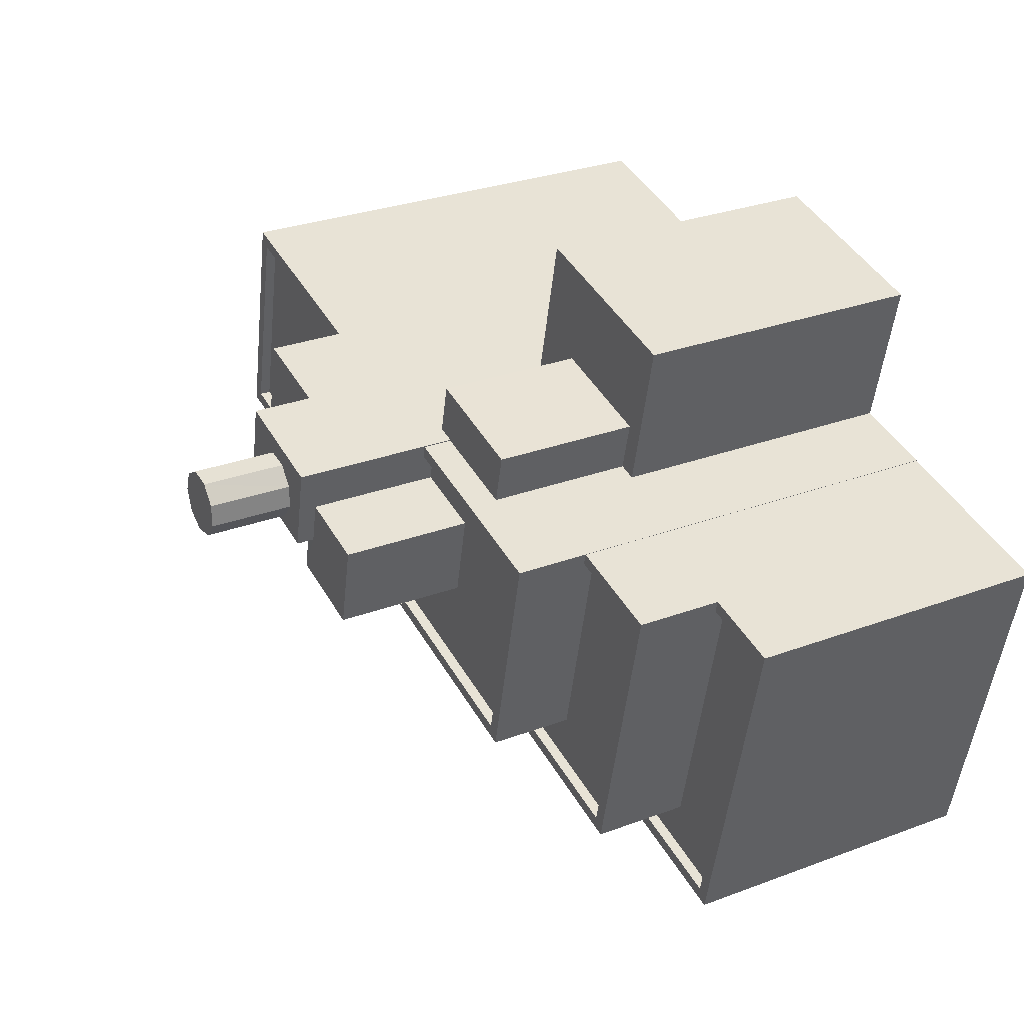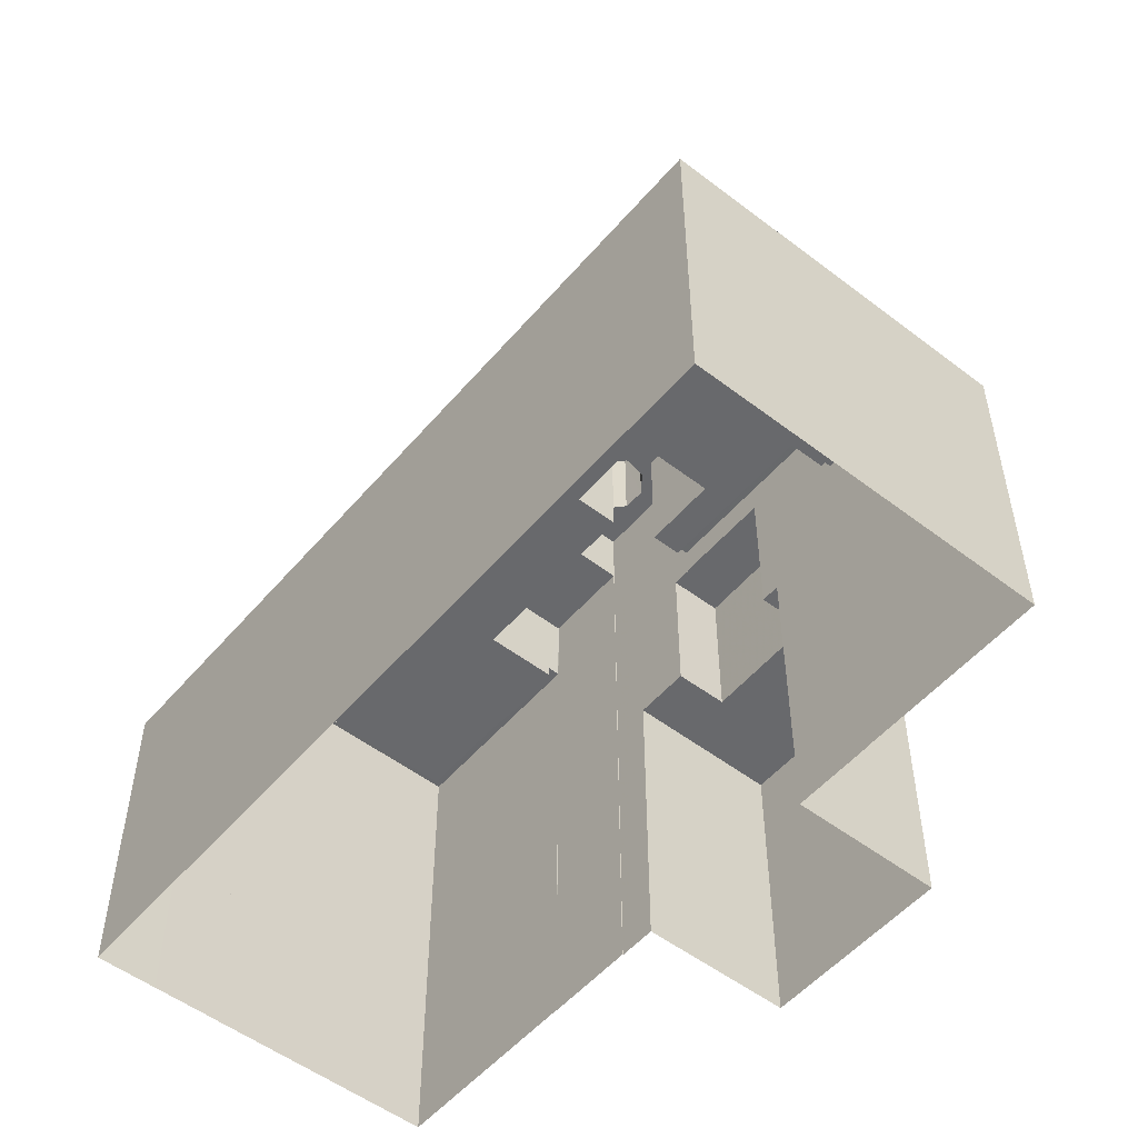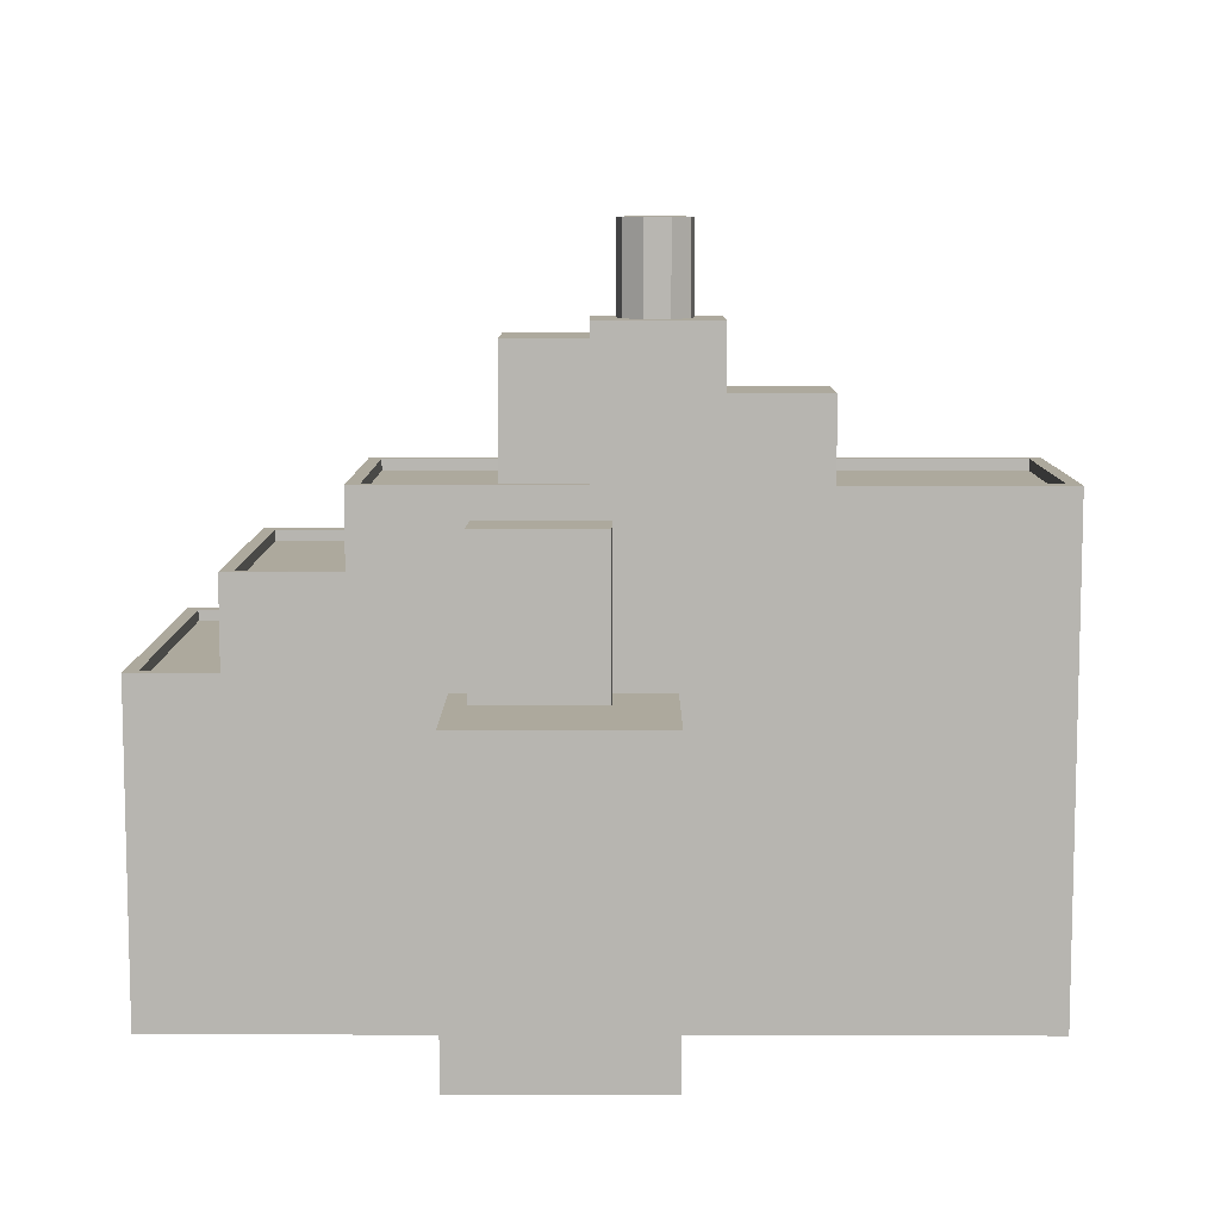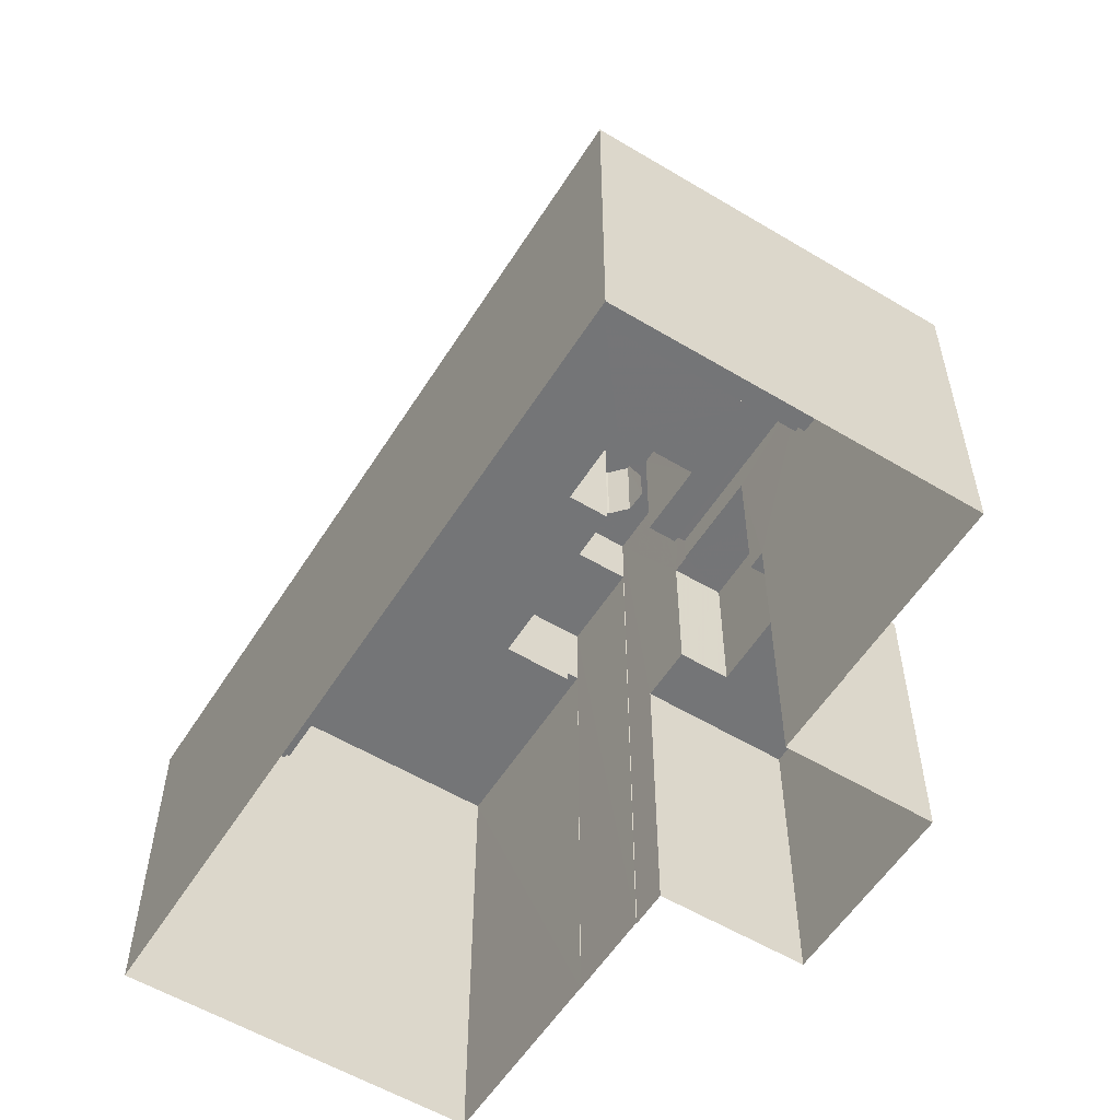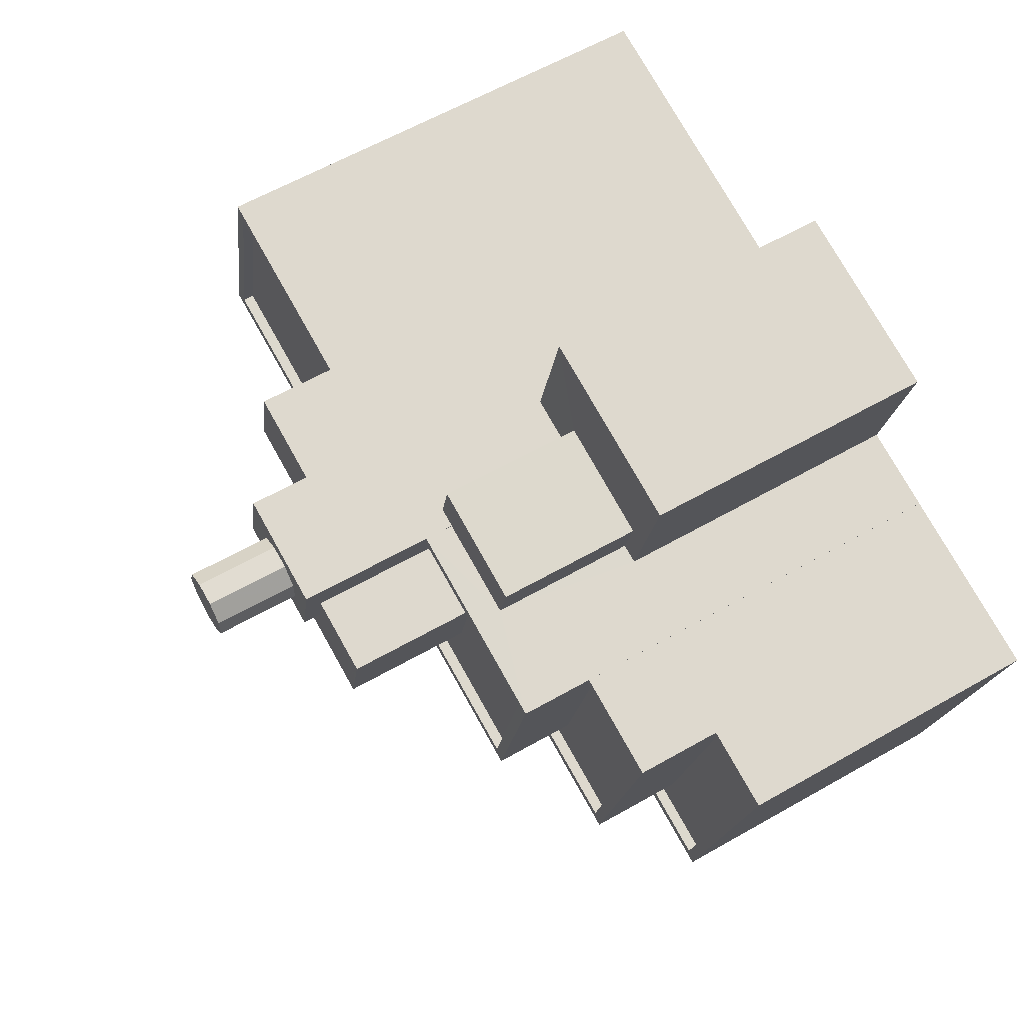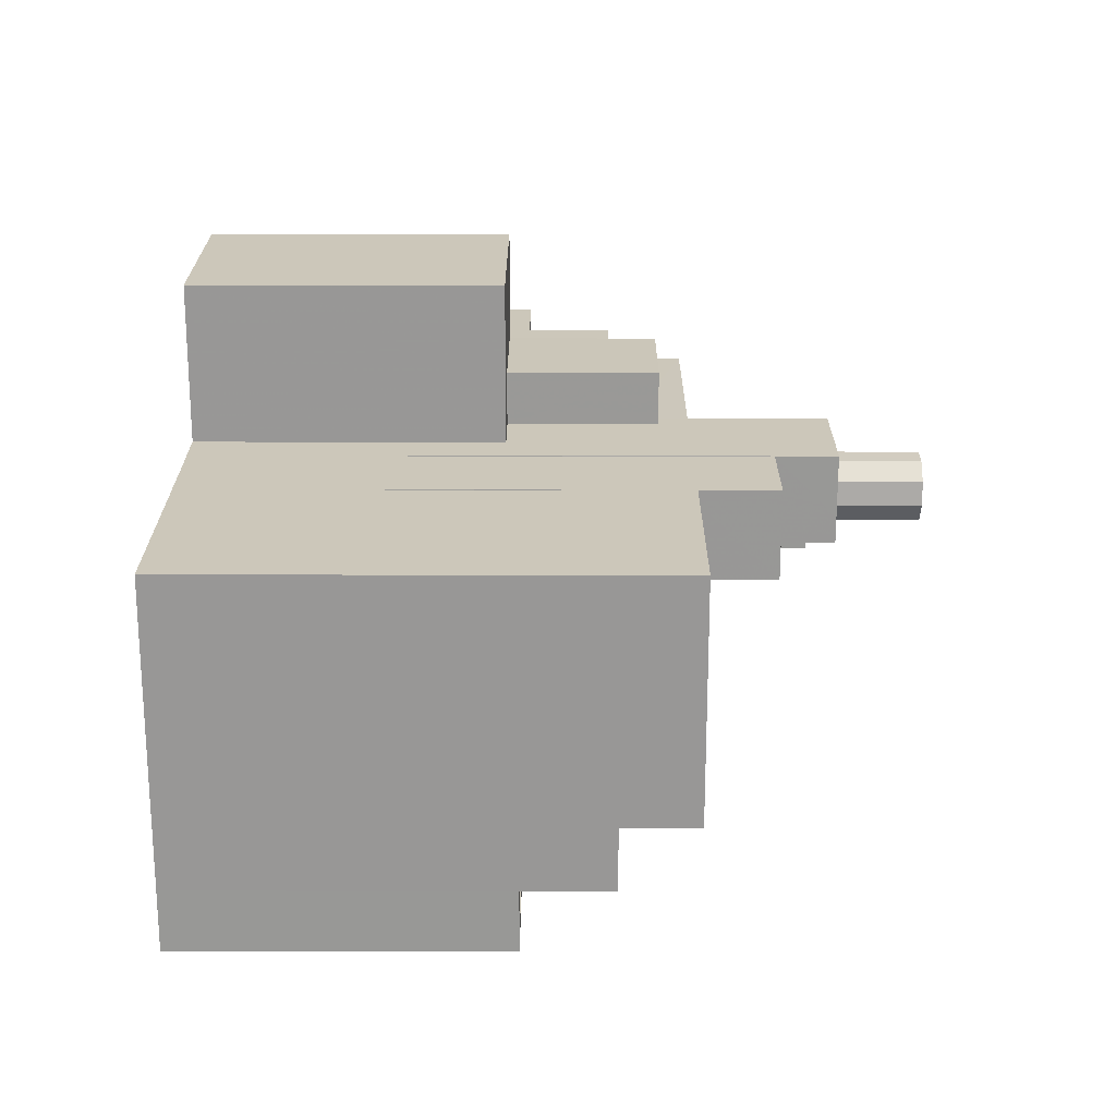
<metadata>
{"format":"obj","ext":"obj","renderer":"f3d","projection":"perspective","resolution":1024,"background":"white","views":[{"elev":29.5,"azim":61.2,"up":"+Y"},{"elev":-52.7,"azim":38.2,"up":"+Z"},{"elev":8.9,"azim":167.8,"up":"+Z"},{"elev":-56.5,"azim":45.5,"up":"+Z"},{"elev":61.4,"azim":59.9,"up":"+Y"},{"elev":34.0,"azim":-89.8,"up":"+Y"}]}
</metadata>
<code>
v -1.192e+04 -3.823e+04 30.05
v -1.191e+04 -3.824e+04 30.05
v -1.193e+04 -3.824e+04 30.05
v -1.191e+04 -3.823e+04 30.05
v -1.191e+04 -3.823e+04 30.05
v -1.193e+04 -3.823e+04 30.05
v -1.193e+04 -3.822e+04 30.05
v -1.193e+04 -3.823e+04 30.05
v -1.193e+04 -3.823e+04 30.05
v -1.192e+04 -3.823e+04 30.05
v -1.192e+04 -3.822e+04 30.05
v -1.191e+04 -3.822e+04 30.05
v -1.192e+04 -3.823e+04 30.05
v -1.191e+04 -3.823e+04 30.05
v -1.193e+04 -3.823e+04 30.05
v -1.193e+04 -3.823e+04 30.05
v -1.192e+04 -3.823e+04 30.05
v -1.192e+04 -3.823e+04 39.66
v -1.192e+04 -3.823e+04 39.66
v -1.192e+04 -3.823e+04 39.66
v -1.192e+04 -3.823e+04 39.66
v -1.192e+04 -3.823e+04 39.66
v -1.192e+04 -3.823e+04 39.66
v -1.192e+04 -3.822e+04 39.66
v -1.191e+04 -3.822e+04 39.66
v -1.192e+04 -3.823e+04 49.74
v -1.192e+04 -3.823e+04 49.74
v -1.192e+04 -3.823e+04 49.74
v -1.192e+04 -3.823e+04 49.74
v -1.192e+04 -3.823e+04 49.74
v -1.192e+04 -3.823e+04 49.74
v -1.192e+04 -3.823e+04 49.74
v -1.192e+04 -3.823e+04 49.74
v -1.192e+04 -3.823e+04 49.74
v -1.192e+04 -3.823e+04 49.74
v -1.192e+04 -3.823e+04 49.74
v -1.192e+04 -3.823e+04 49.74
v -1.192e+04 -3.823e+04 49.74
v -1.192e+04 -3.823e+04 49.74
v -1.192e+04 -3.823e+04 49.74
v -1.192e+04 -3.823e+04 52.45
v -1.192e+04 -3.823e+04 52.45
v -1.192e+04 -3.823e+04 52.45
v -1.192e+04 -3.823e+04 52.45
v -1.192e+04 -3.823e+04 52.45
v -1.192e+04 -3.823e+04 52.45
v -1.192e+04 -3.823e+04 52.45
v -1.192e+04 -3.823e+04 52.45
v -1.192e+04 -3.823e+04 52.45
v -1.192e+04 -3.823e+04 49.17
v -1.192e+04 -3.823e+04 49.17
v -1.192e+04 -3.823e+04 49.17
v -1.192e+04 -3.823e+04 49.17
v -1.192e+04 -3.823e+04 49.17
v -1.192e+04 -3.823e+04 49.17
v -1.192e+04 -3.823e+04 47.8
v -1.193e+04 -3.823e+04 47.8
v -1.193e+04 -3.823e+04 47.8
v -1.192e+04 -3.823e+04 47.8
v -1.192e+04 -3.823e+04 44.38
v -1.192e+04 -3.823e+04 44.38
v -1.192e+04 -3.823e+04 44.38
v -1.192e+04 -3.823e+04 44.38
v -1.192e+04 -3.823e+04 44.38
v -1.192e+04 -3.823e+04 44.38
v -1.191e+04 -3.824e+04 44.98
v -1.191e+04 -3.823e+04 44.98
v -1.192e+04 -3.823e+04 44.98
v -1.192e+04 -3.823e+04 44.98
v -1.193e+04 -3.823e+04 44.98
v -1.193e+04 -3.823e+04 44.98
v -1.193e+04 -3.823e+04 44.98
v -1.192e+04 -3.823e+04 44.98
v -1.192e+04 -3.823e+04 44.98
v -1.193e+04 -3.823e+04 44.98
v -1.192e+04 -3.823e+04 44.98
v -1.192e+04 -3.823e+04 44.98
v -1.191e+04 -3.824e+04 45.33
v -1.191e+04 -3.823e+04 45.33
v -1.191e+04 -3.824e+04 45.33
v -1.193e+04 -3.823e+04 45.33
v -1.193e+04 -3.823e+04 45.33
v -1.193e+04 -3.822e+04 45.33
v -1.193e+04 -3.823e+04 45.33
v -1.193e+04 -3.823e+04 45.33
v -1.192e+04 -3.823e+04 45.33
v -1.191e+04 -3.823e+04 45.33
v -1.193e+04 -3.823e+04 45.33
v -1.192e+04 -3.823e+04 45.33
v -1.191e+04 -3.823e+04 39.86
v -1.191e+04 -3.824e+04 39.86
v -1.191e+04 -3.824e+04 39.86
v -1.193e+04 -3.824e+04 39.86
v -1.191e+04 -3.823e+04 39.86
v -1.193e+04 -3.823e+04 39.86
v -1.191e+04 -3.824e+04 40.21
v -1.191e+04 -3.823e+04 40.21
v -1.191e+04 -3.824e+04 40.21
v -1.191e+04 -3.823e+04 40.21
v -1.191e+04 -3.823e+04 40.21
v -1.193e+04 -3.824e+04 40.21
v -1.193e+04 -3.823e+04 40.21
v -1.193e+04 -3.824e+04 40.21
v -1.193e+04 -3.823e+04 40.21
v -1.191e+04 -3.823e+04 40.21
v -1.191e+04 -3.824e+04 42.97
v -1.191e+04 -3.823e+04 42.97
v -1.191e+04 -3.824e+04 42.97
v -1.191e+04 -3.823e+04 42.97
v -1.191e+04 -3.823e+04 42.97
v -1.193e+04 -3.823e+04 42.97
v -1.193e+04 -3.823e+04 42.97
v -1.193e+04 -3.823e+04 42.97
v -1.193e+04 -3.823e+04 42.97
v -1.191e+04 -3.823e+04 42.97
v -1.191e+04 -3.823e+04 42.62
v -1.191e+04 -3.824e+04 42.62
v -1.191e+04 -3.824e+04 42.62
v -1.193e+04 -3.823e+04 42.62
v -1.191e+04 -3.823e+04 42.62
v -1.193e+04 -3.823e+04 42.62
f 1 2 3
f 4 5 2
f 6 7 8
f 9 1 3
f 10 9 8
f 11 12 1
f 13 14 4
f 1 12 13
f 15 10 16
f 7 16 8
f 17 1 10
f 1 13 2
f 13 4 2
f 9 10 1
f 16 10 8
f 18 19 20
f 21 22 23
f 22 21 24
f 19 25 20
f 25 24 21
f 25 21 20
f 26 27 28
f 28 27 29
f 30 31 32
f 33 26 34
f 35 30 32
f 36 34 31
f 37 27 26
f 37 26 33
f 38 33 34
f 38 34 36
f 39 36 31
f 30 39 31
f 32 40 35
f 28 29 40
f 40 29 35
f 41 42 43
f 44 45 42
f 43 46 47
f 46 48 49
f 44 42 41
f 41 43 47
f 47 46 49
f 50 51 52
f 53 52 54
f 54 52 55
f 52 51 55
f 56 57 58
f 59 56 58
f 60 61 62
f 63 62 64
f 64 62 65
f 62 61 65
f 66 67 68
f 66 69 70
f 71 72 70
f 67 73 74
f 71 75 72
f 74 73 76
f 69 77 71
f 67 74 68
f 66 68 69
f 69 71 70
f 78 79 80
f 78 80 81
f 82 83 81
f 84 85 83
f 79 86 87
f 88 85 84
f 87 86 89
f 80 82 81
f 79 87 80
f 82 84 83
f 90 91 92
f 92 91 93
f 90 94 91
f 93 91 95
f 96 97 98
f 99 97 100
f 101 96 98
f 102 101 103
f 104 102 103
f 99 100 105
f 98 97 99
f 101 98 103
f 106 107 108
f 109 107 110
f 111 106 108
f 112 111 113
f 114 112 113
f 109 110 115
f 108 107 109
f 111 108 113
f 116 117 118
f 118 117 119
f 116 120 117
f 119 117 121
f 1 22 24
f 11 1 24
f 24 12 11
f 24 25 12
f 25 13 12
f 25 19 13
f 31 62 63
f 32 31 63
f 40 32 63
f 40 22 17
f 63 23 22
f 17 22 1
f 40 63 22
f 17 10 56
f 26 28 59
f 59 28 56
f 17 56 40
f 56 28 40
f 60 62 86
f 62 31 86
f 76 73 89
f 53 31 34
f 53 34 52
f 76 89 53
f 89 86 53
f 86 31 53
f 30 43 42
f 30 35 43
f 39 42 45
f 39 30 42
f 36 45 44
f 36 39 45
f 38 44 41
f 38 36 44
f 38 41 47
f 33 38 47
f 33 47 49
f 37 33 49
f 37 49 48
f 27 37 48
f 27 48 46
f 29 27 46
f 29 46 43
f 35 29 43
f 50 69 51
f 50 77 69
f 53 54 74
f 76 53 74
f 68 74 54
f 55 68 54
f 51 68 55
f 51 69 68
f 15 16 85
f 15 85 57
f 57 88 58
f 75 71 88
f 88 71 58
f 85 88 57
f 10 15 57
f 56 10 57
f 71 77 59
f 71 59 58
f 50 52 34
f 59 77 50
f 59 50 26
f 50 34 26
f 23 63 64
f 21 23 64
f 20 64 65
f 20 21 64
f 18 65 61
f 18 20 65
f 83 85 16
f 7 83 16
f 6 8 112
f 6 112 81
f 81 114 78
f 121 117 114
f 114 117 78
f 112 114 81
f 83 7 6
f 81 83 6
f 13 19 14
f 60 86 61
f 19 18 61
f 14 19 79
f 61 86 79
f 19 61 79
f 4 14 110
f 120 115 117
f 117 115 78
f 14 79 110
f 79 78 115
f 79 115 110
f 87 67 66
f 80 87 66
f 82 66 70
f 82 80 66
f 84 70 72
f 84 82 70
f 89 67 87
f 89 73 67
f 75 84 72
f 75 88 84
f 99 90 92
f 98 99 92
f 103 92 93
f 103 98 92
f 104 103 93
f 95 104 93
f 105 90 99
f 105 94 90
f 101 3 2
f 96 101 2
f 102 3 101
f 102 9 3
f 97 2 5
f 97 96 2
f 110 107 100
f 110 100 4
f 100 5 4
f 100 97 5
f 111 112 102
f 102 8 9
f 102 112 8
f 95 91 104
f 102 104 111
f 111 104 106
f 104 91 106
f 91 105 106
f 106 105 107
f 91 94 105
f 107 105 100
f 109 116 118
f 108 109 118
f 113 118 119
f 113 108 118
f 114 113 119
f 121 114 119
f 115 116 109
f 115 120 116

</code>
